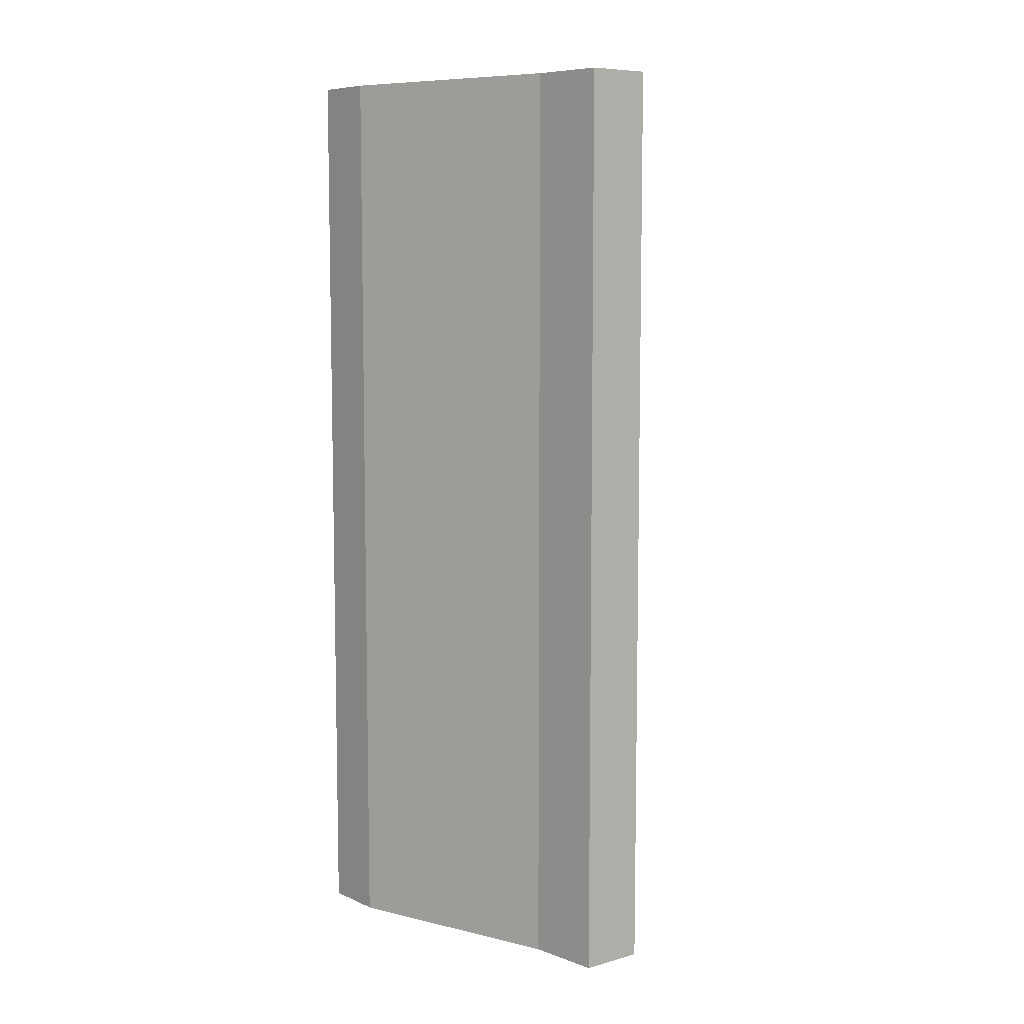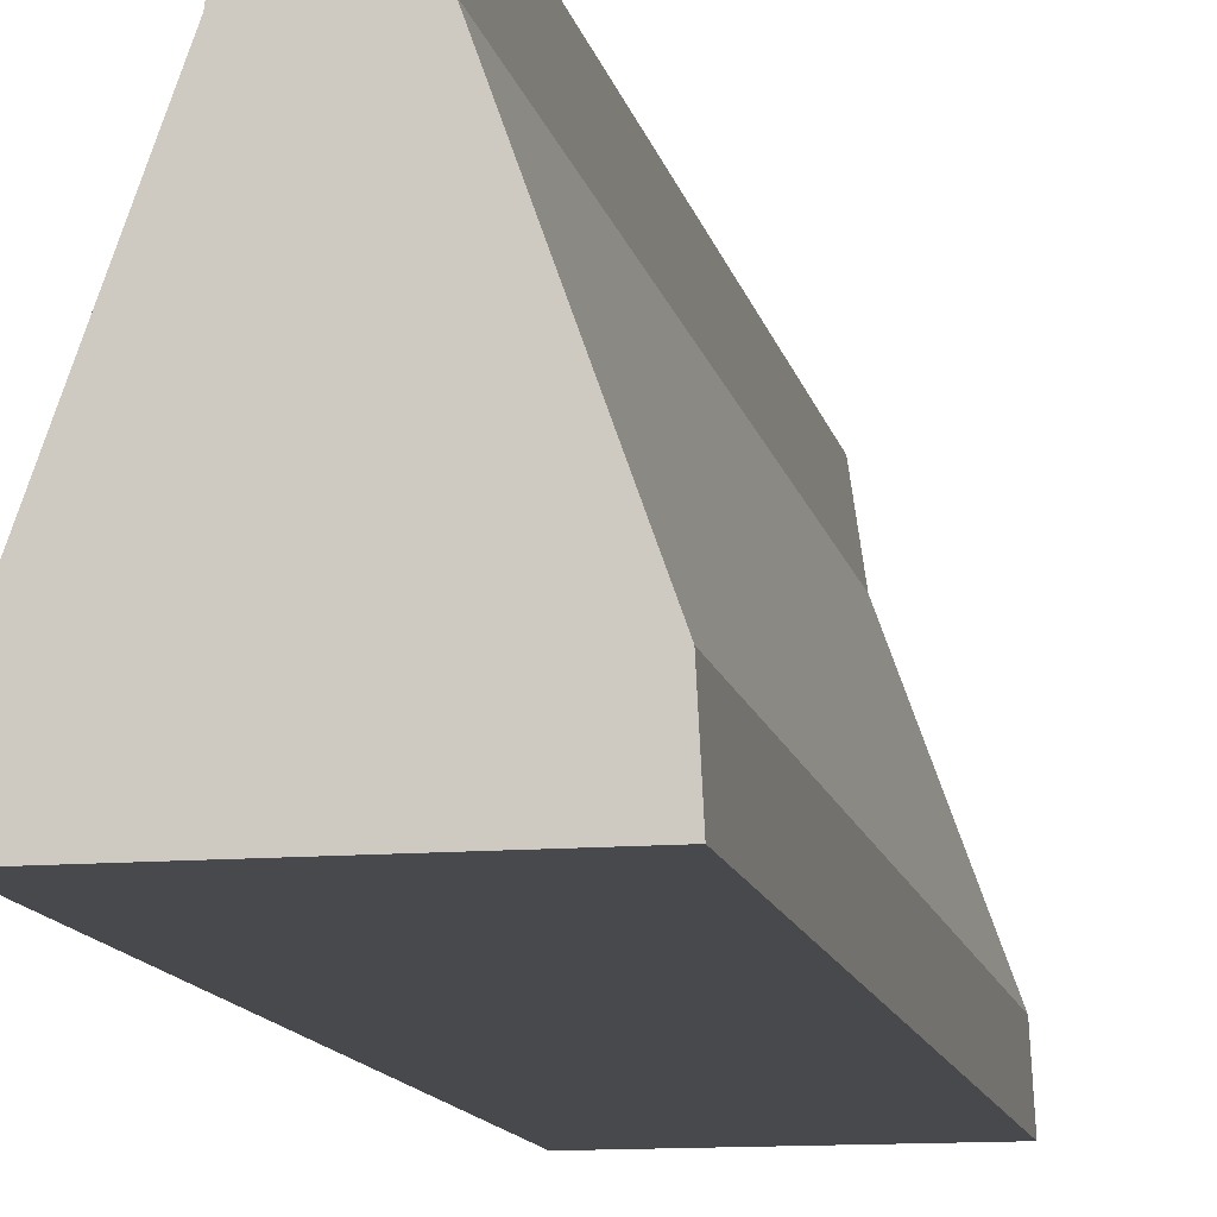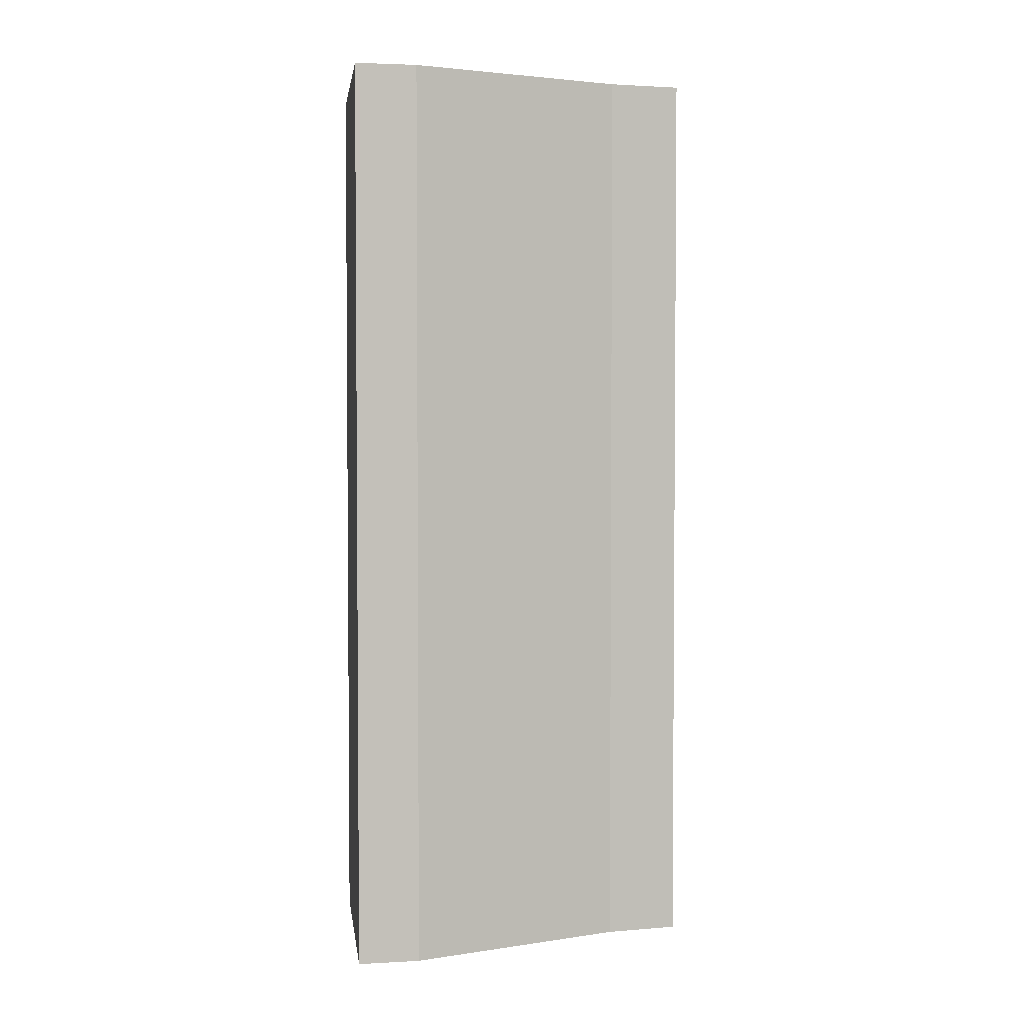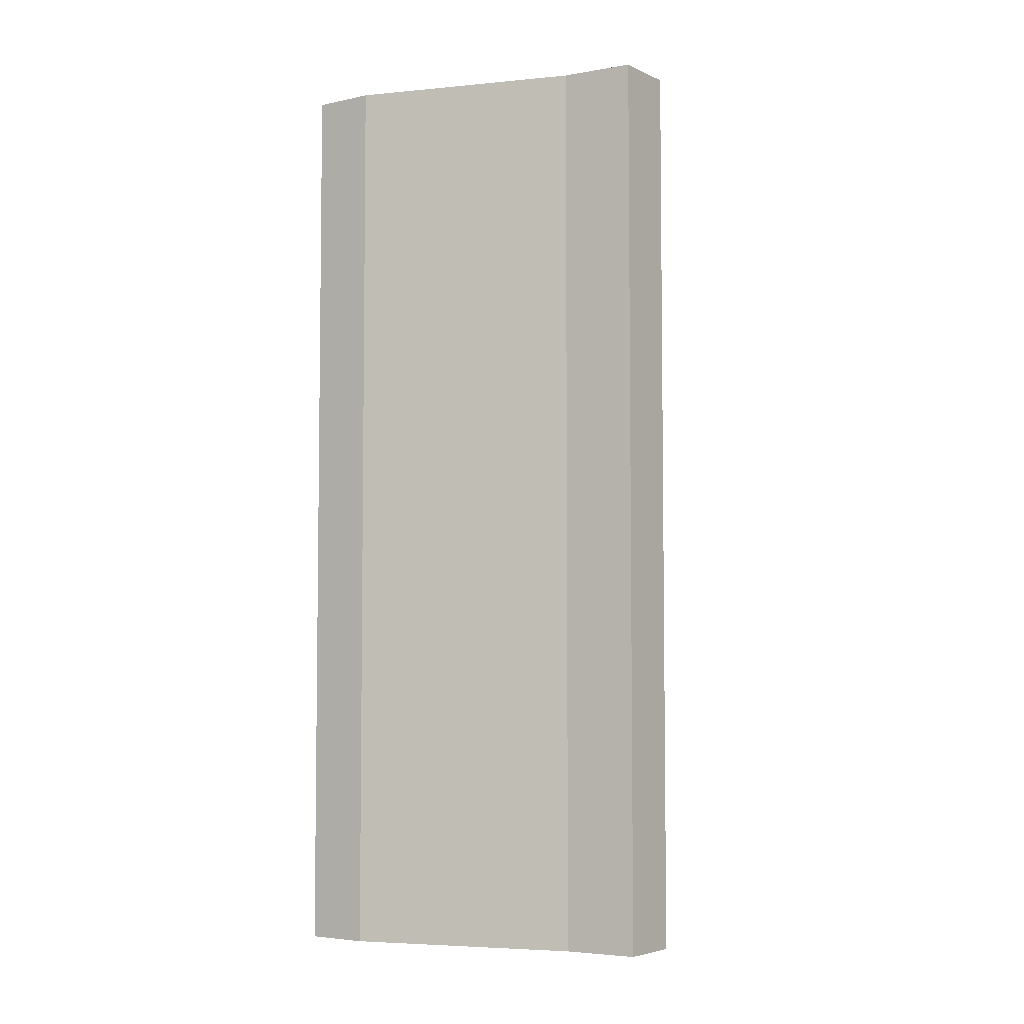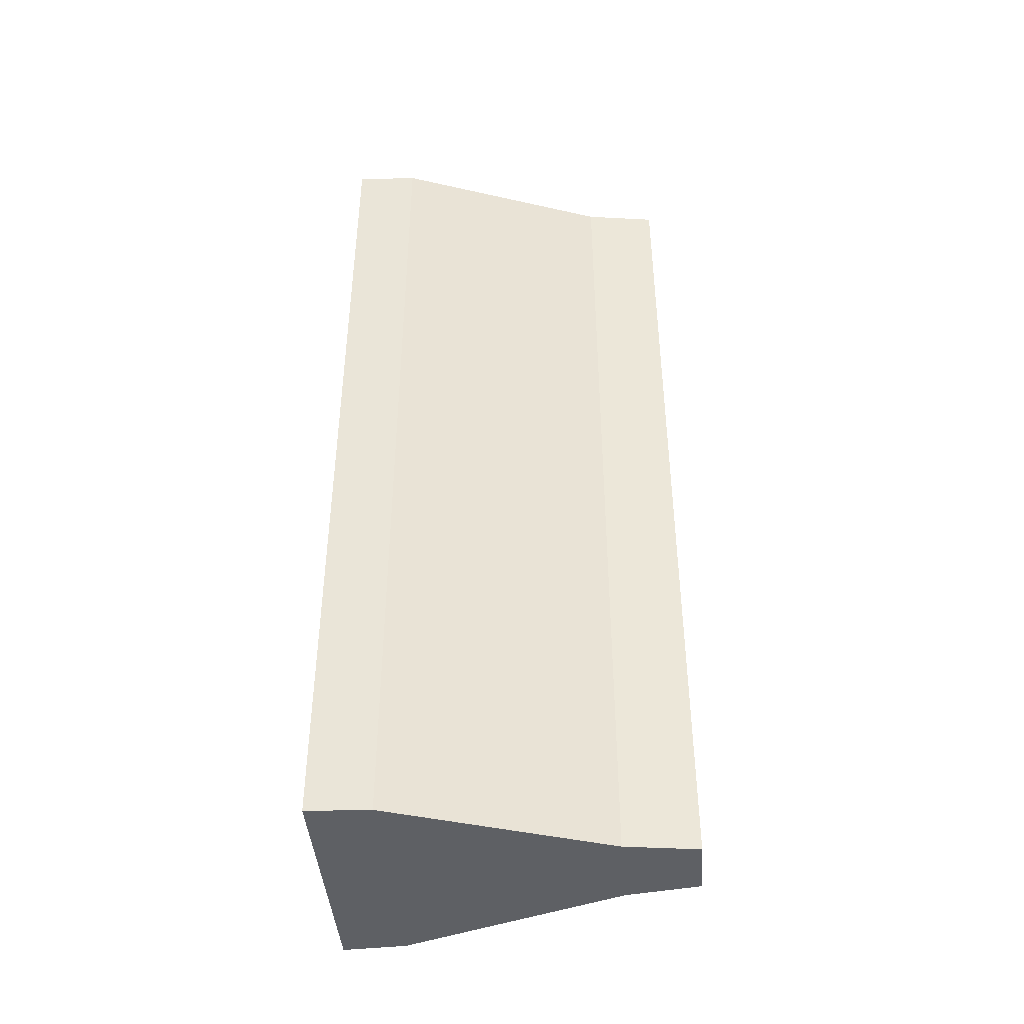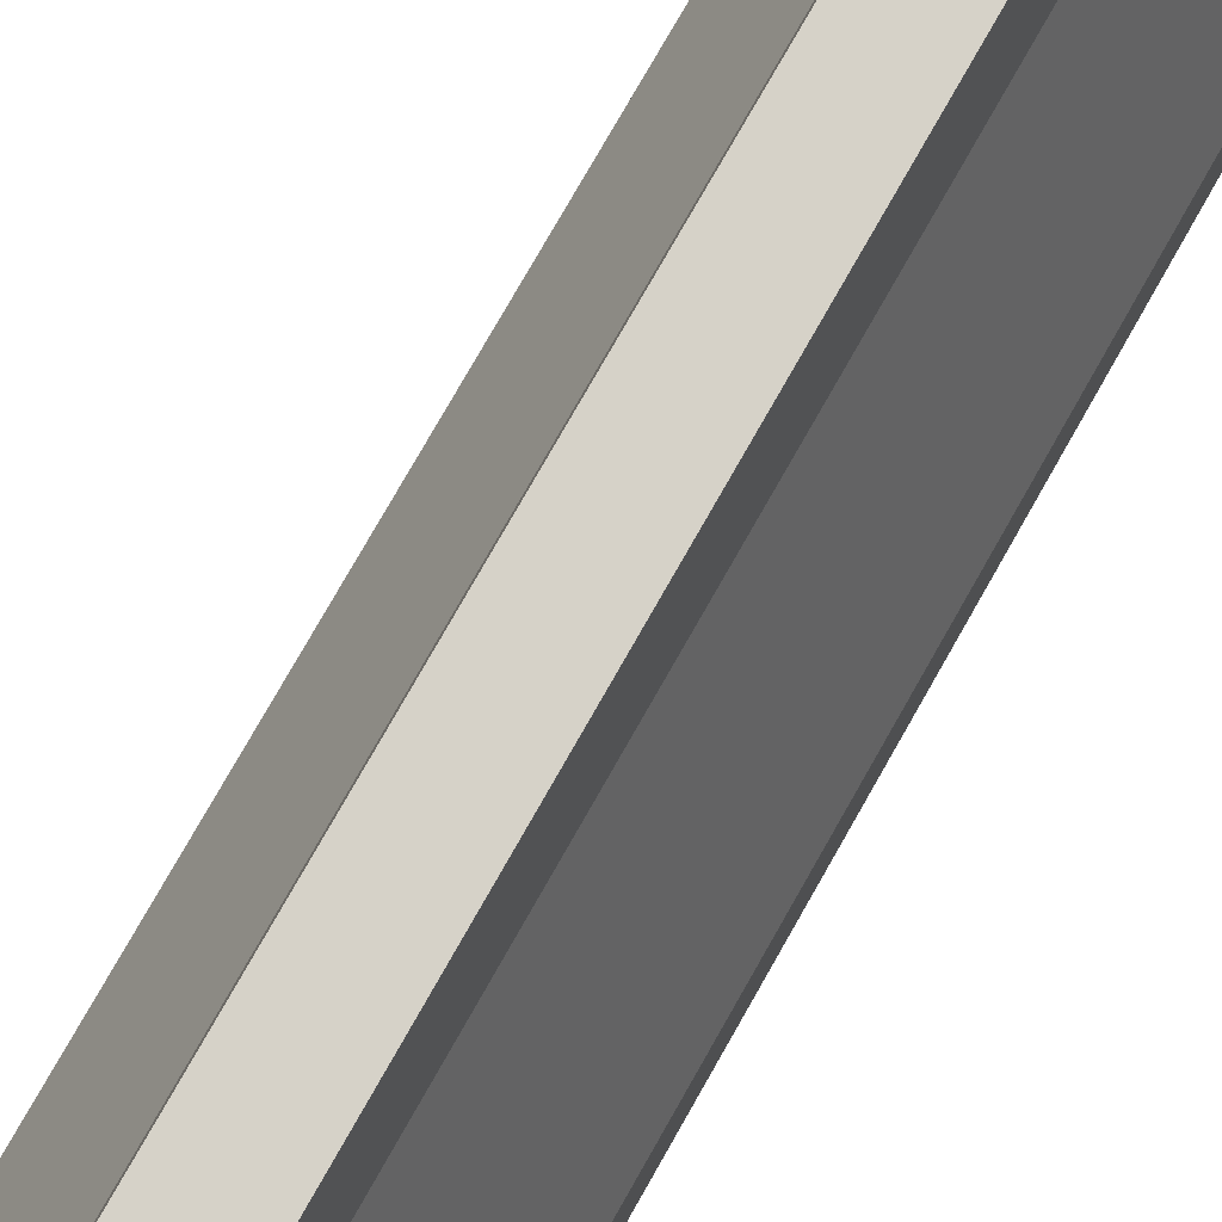
<metadata>
{"format":"obj","ext":"obj","renderer":"f3d","projection":"perspective","resolution":1024,"background":"white","views":[{"elev":7.9,"azim":143.0,"up":"+Z"},{"elev":-12.1,"azim":11.3,"up":"+Y"},{"elev":3.0,"azim":82.5,"up":"+Z"},{"elev":-4.8,"azim":126.6,"up":"+Z"},{"elev":-43.0,"azim":94.6,"up":"+Z"},{"elev":78.2,"azim":-150.3,"up":"+Y"}]}
</metadata>
<code>
o Cube.002
v -0.1659 -0.2382 0.625
v -0.04291 0.2382 0.625
v -0.1659 -0.2382 -0.625
v -0.04291 0.2382 -0.625
v 0.1659 -0.2382 0.625
v 0.04291 0.2382 0.625
v 0.1659 -0.2382 -0.625
v 0.04291 0.2382 -0.625
v -0.1616 -0.1538 0.625
v -0.1616 -0.1538 -0.625
v 0.1616 -0.1538 -0.625
v 0.1616 -0.1538 0.625
v -0.05705 0.1396 0.625
v -0.05705 0.1396 -0.625
v 0.05705 0.1396 -0.625
v 0.05705 0.1396 0.625
f 13 2 4 14
f 14 4 8 15
f 15 8 6 16
f 16 6 2 13
f 3 7 5 1
f 8 4 2 6
f 5 12 9 1
f 7 11 12 5
f 3 10 11 7
f 1 9 10 3
f 12 16 13 9
f 11 15 16 12
f 10 14 15 11
f 9 13 14 10

</code>
